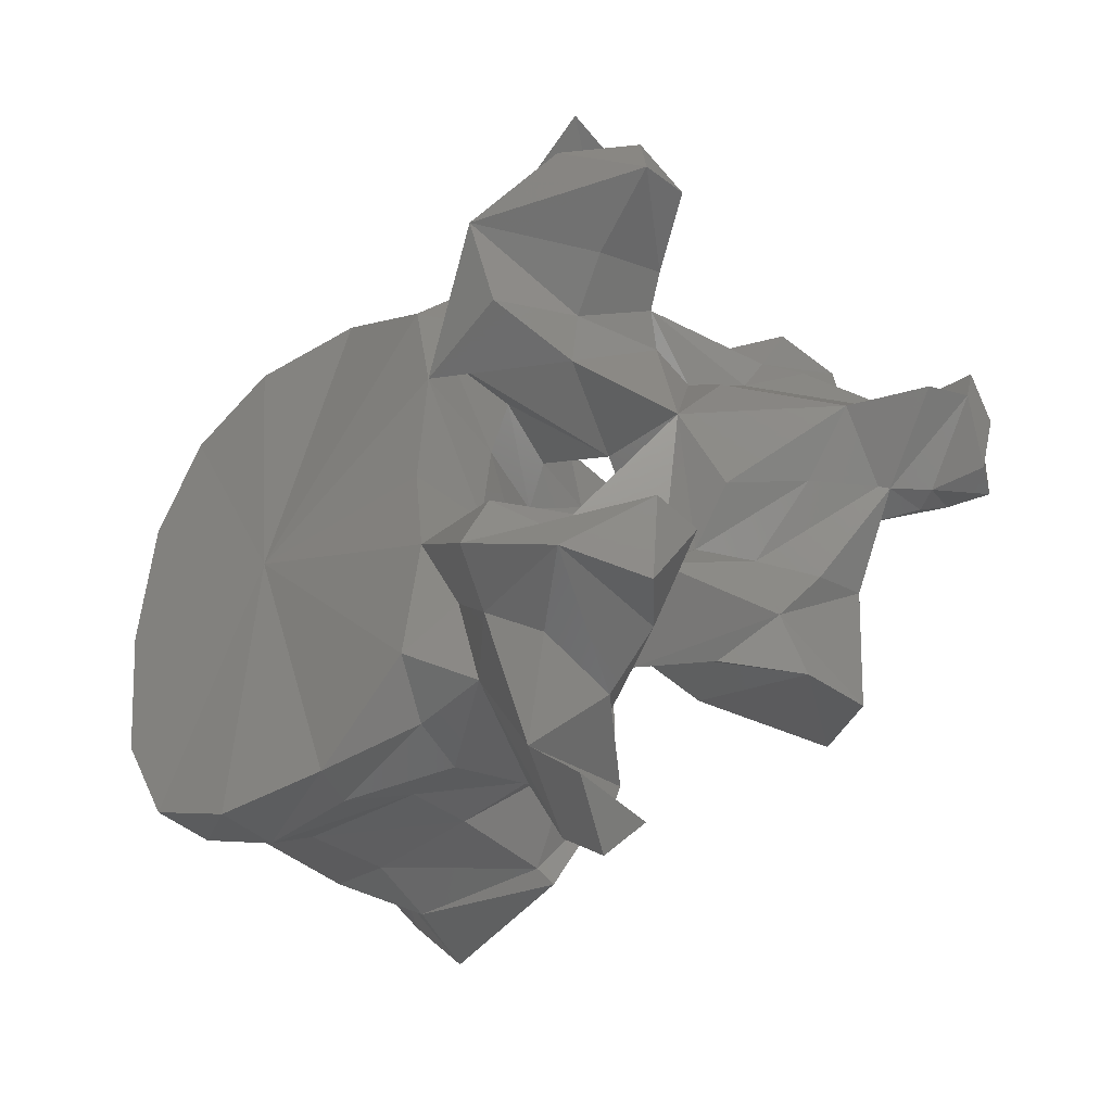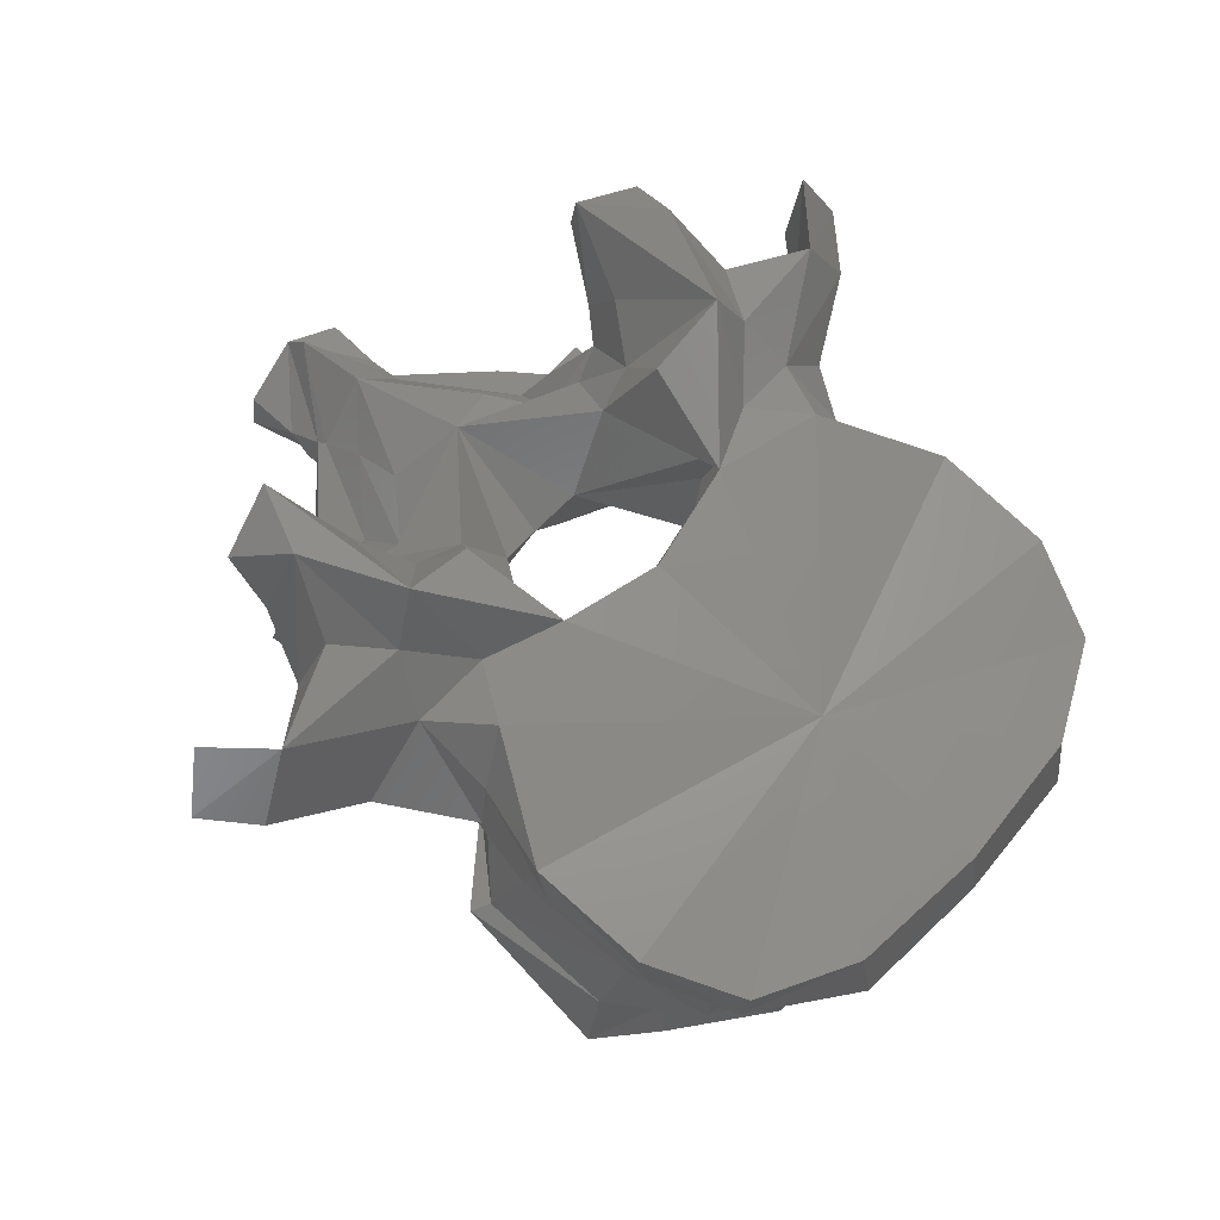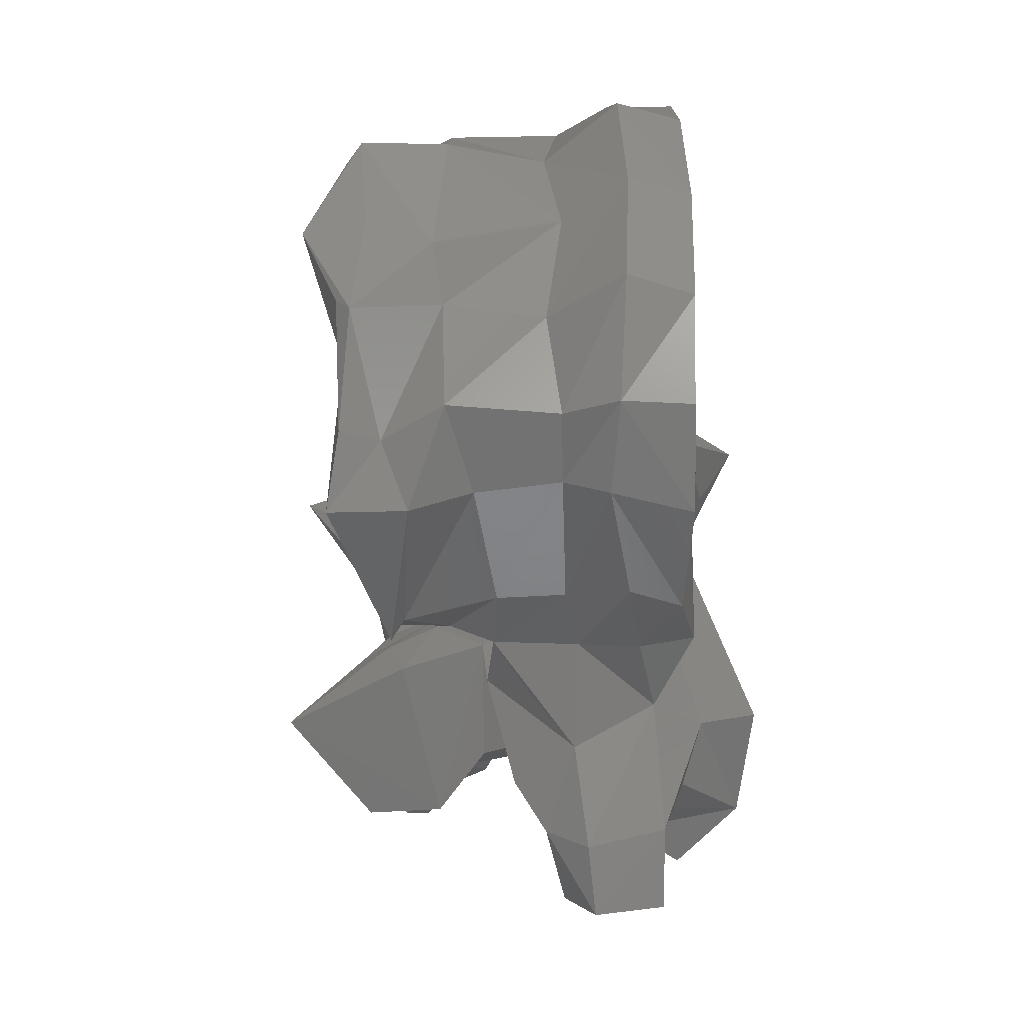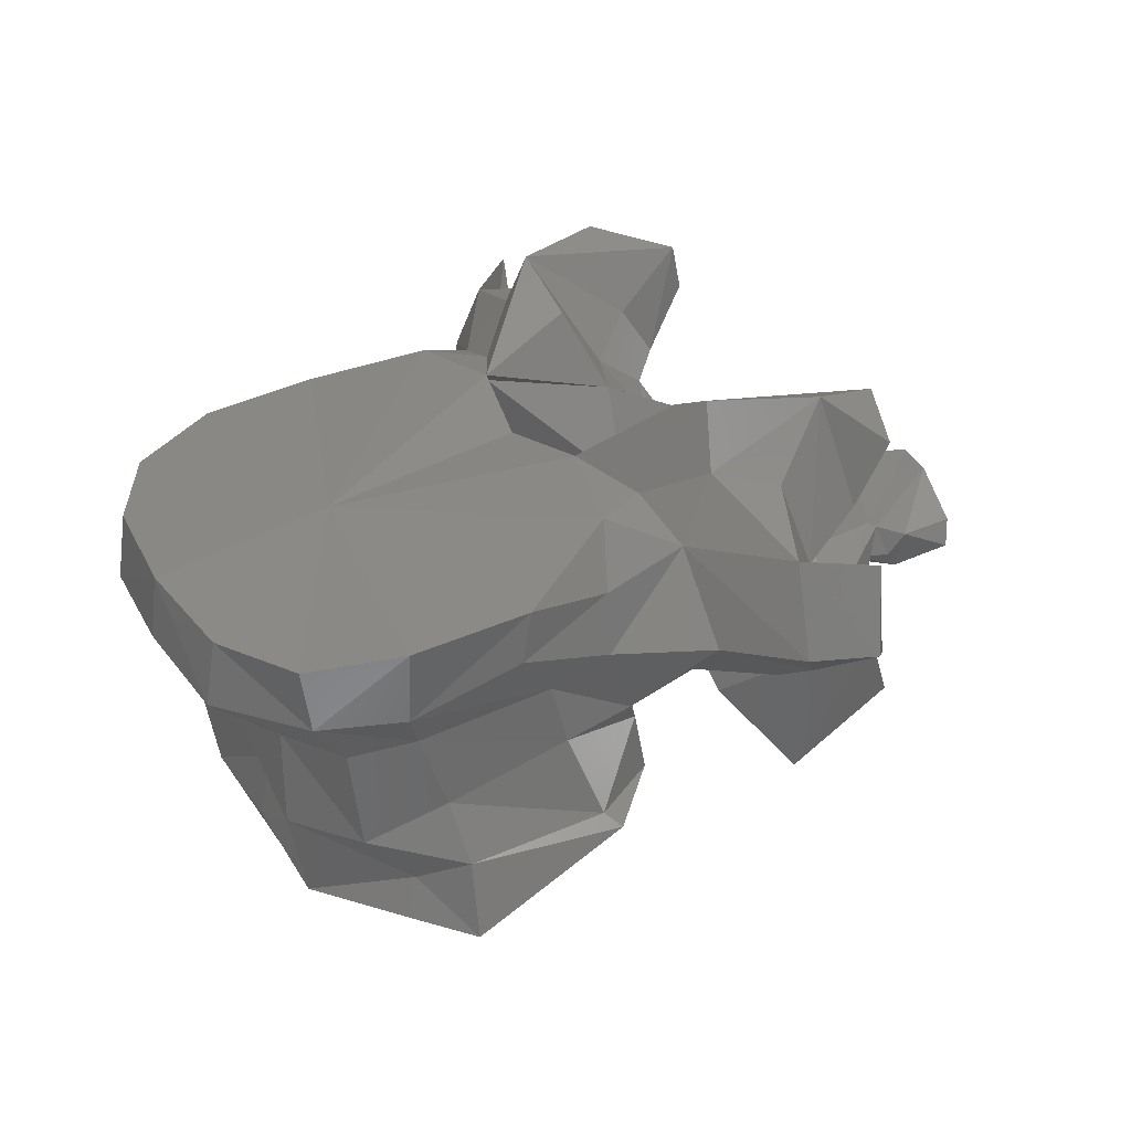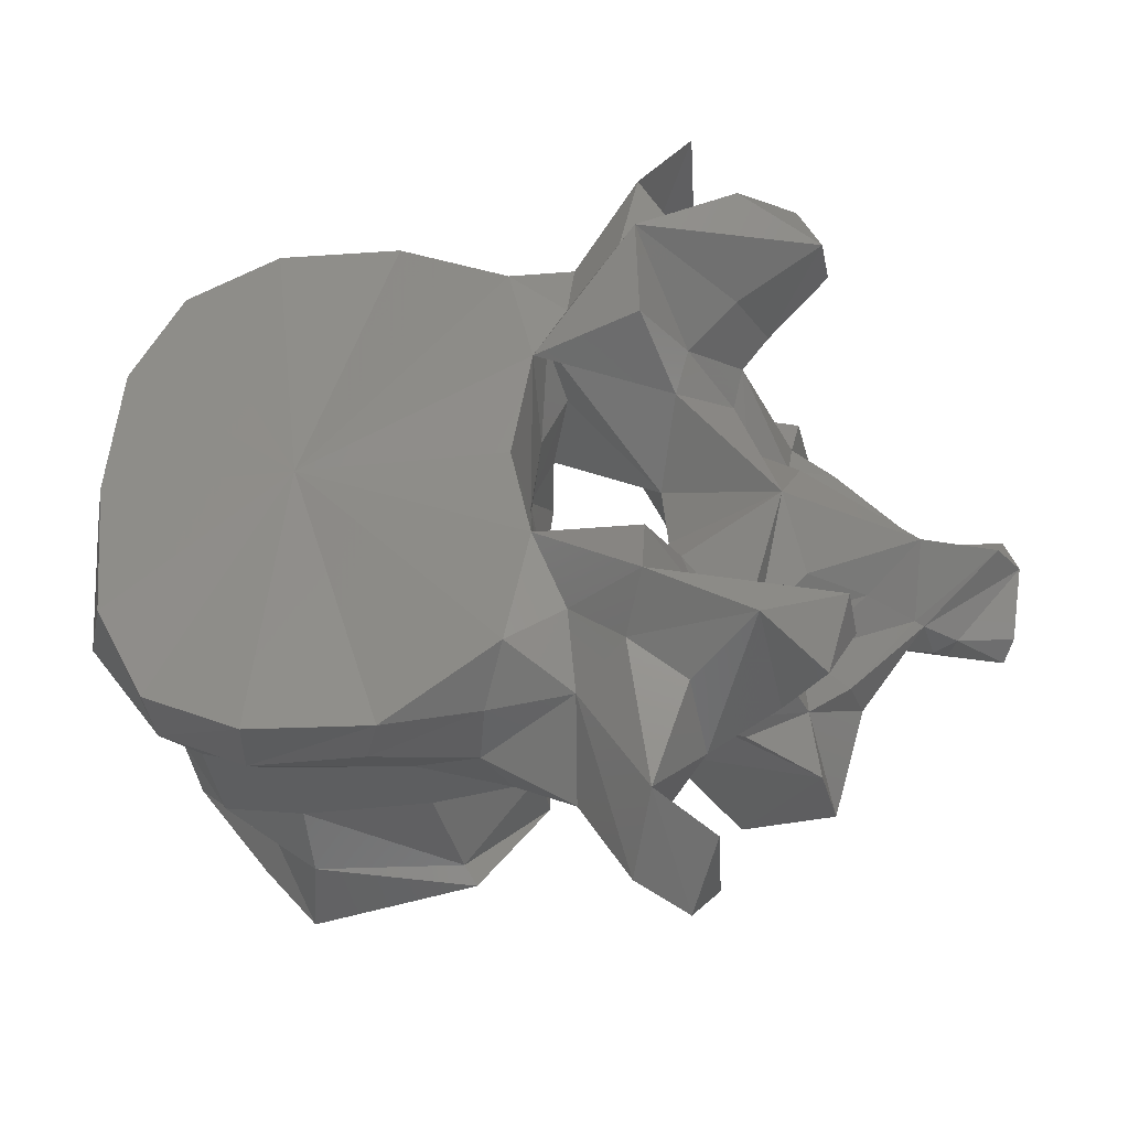
<metadata>
{"format":"stl","ext":"stl","renderer":"f3d","projection":"perspective","resolution":1024,"background":"white","views":[{"elev":-40.2,"azim":-151.3,"up":"+Z"},{"elev":62.7,"azim":42.2,"up":"+Y"},{"elev":-46.9,"azim":79.3,"up":"+Z"},{"elev":28.7,"azim":154.3,"up":"+Y"},{"elev":-37.4,"azim":176.6,"up":"+Z"}]}
</metadata>
<code>
# stl→obj: 212 verts, 424 faces
v 0.0104 0.005803 0
v 0.02309 0.00072 0
v 0.02413 0.003806 0.009271
v 0.01923 0.005192 0.01897
v 0.01501 0.005053 0.0237
v -0.003286 0.01164 0.005568
v -0.003309 0.01204 0
v -0.003586 0.0121 0.01649
v 0.002178 0.0121 0.02383
v 0.02413 0.003806 -0.009271
v 0.01923 0.005192 -0.01897
v 0.01501 0.005053 -0.0237
v -0.003286 0.01164 -0.005568
v -0.003586 0.0121 -0.01649
v 0.002178 0.0121 -0.02383
v 0.02509 0.004806 0.01113
v 0.02513 0.005552 0
v 0.02509 0.004806 -0.01113
v 0.0183 0.00856 0.01832
v 0.01501 0.01133 0.02228
v -0.002783 0.01563 0.005208
v -0.002779 0.01547 0
v -0.002783 0.01563 -0.005208
v 0.003238 0.01292 0.02244
v -0.002396 0.01752 0.01684
v -0.003481 0.01748 0.009944
v 0.0183 0.00856 -0.01832
v 0.01501 0.01133 -0.02228
v 0.003238 0.01292 -0.02244
v -0.002396 0.01752 -0.01684
v -0.003481 0.01748 -0.009944
v 0.02418 0.01121 0
v 0.02647 0.01189 0.01084
v 0.02647 0.01189 -0.01084
v 0.02241 0.01287 0.01786
v 0.01601 0.0163 0.02026
v -0.001266 0.02266 0.006689
v -0.000721 0.02259 0
v -0.001266 0.02266 -0.006689
v 0.005926 0.02001 0.02124
v -0.000289 0.02086 0.02008
v -0.003167 0.02367 0.01026
v 0.02241 0.01287 -0.01786
v 0.01601 0.0163 -0.02026
v 0.005926 0.02001 -0.02124
v -0.000289 0.02086 -0.02008
v -0.003167 0.02367 -0.01026
v 0.02825 0.0211 0
v 0.02645 0.02009 0.01046
v 0.02645 0.02009 -0.01046
v 0.0238 0.02177 0.01855
v 0.01845 0.02288 0.02035
v -0.001804 0.03013 0.006911
v -0.003865 0.03102 0.01073
v -0.000988 0.0301 0
v -0.001804 0.03013 -0.006911
v -0.003865 0.03102 -0.01073
v 0.007462 0.02532 0.02139
v 0.002481 0.0274 0.02181
v -0.003297 0.02425 0.02219
v -0.00707 0.02157 0.01809
v -0.004695 0.0285 0.02654
v -0.01161 0.02798 0.003911
v 0.0238 0.02177 -0.01855
v 0.01845 0.02288 -0.02035
v 0.007462 0.02532 -0.02139
v 0.002481 0.0274 -0.02181
v -0.00707 0.02157 -0.01809
v -0.003297 0.02425 -0.02219
v -0.004695 0.0285 -0.02654
v -0.01161 0.02798 -0.003911
v 0.03339 0.02544 0
v 0.03263 0.02511 0.01157
v 0.03263 0.02511 -0.01157
v 0.02683 0.02569 0.01964
v 0.01998 0.02631 0.0225
v -0.00067 0.0385 0.008823
v -0.001905 0.03669 0.01152
v 0.000922 0.03712 0
v -0.00067 0.0385 -0.008823
v -0.001905 0.03669 -0.01152
v 0.01089 0.02978 0.0236
v 0.002415 0.03259 0.02107
v -0.004188 0.03527 0.02112
v -0.01393 0.033 0.0245
v -0.01325 0.02776 0.0182
v -0.01035 0.02456 0.02621
v -0.01001 0.02163 0.01113
v -0.01083 0.02729 0.03067
v -0.008545 0.0303 0.03374
v -0.01442 0.01807 0.005388
v -0.01228 0.02643 0
v -0.02056 0.03357 0
v -0.01223 0.03533 0.008145
v 0.02683 0.02569 -0.01964
v 0.01998 0.02631 -0.0225
v 0.01089 0.02978 -0.0236
v 0.002415 0.03259 -0.02107
v -0.004188 0.03527 -0.02112
v -0.01393 0.033 -0.0245
v -0.01325 0.02776 -0.0182
v -0.01035 0.02456 -0.02621
v -0.01001 0.02163 -0.01113
v -0.01083 0.02729 -0.03067
v -0.008545 0.0303 -0.03374
v -0.01442 0.01807 -0.005388
v -0.01223 0.03533 -0.008145
v 0.03279 0.03077 0
v 0.03183 0.03067 0.01178
v 0.03183 0.03067 -0.01178
v 0.02777 0.03121 0.01991
v 0.0202 0.03283 0.02359
v 0.01024 0.03416 0.02375
v -0.008293 0.04531 0.01693
v -0.003445 0.03727 0.01491
v -0.008835 0.04222 0.01063
v 0.0176 0.03382 0
v 0.001298 0.03757 0.01811
v -0.008293 0.04531 -0.01693
v -0.003445 0.03727 -0.01491
v -0.008835 0.04222 -0.01063
v 0.001298 0.03757 -0.01811
v -0.009414 0.03704 0.03011
v -0.007459 0.04027 0.01947
v -0.02337 0.02267 0.01338
v -0.01821 0.02329 0.01639
v -0.01914 0.03605 0.02235
v -0.02001 0.03476 0.01501
v -0.01807 0.03263 0.01342
v -0.01648 0.04555 0.02062
v -0.01209 0.03955 0.02253
v -0.01269 0.015 0.01269
v -0.02448 0.02045 0.01806
v -0.01257 0.03167 0.03733
v -0.01494 0.02963 0.03404
v -0.01399 0.03781 0.03452
v -0.01613 0.0141 0.007075
v -0.01743 0.01998 0
v -0.03241 0.02815 0
v -0.02273 0.02992 0.005224
v -0.01888 0.02776 0.008771
v -0.01749 0.03057 0.011
v -0.02273 0.02992 -0.005224
v -0.01888 0.02776 -0.008771
v -0.01749 0.03057 -0.011
v -0.01324 0.03619 0.012
v 0.02777 0.03121 -0.01991
v 0.0202 0.03283 -0.02359
v 0.01024 0.03416 -0.02375
v -0.009414 0.03704 -0.03011
v -0.007459 0.04027 -0.01947
v -0.01648 0.04555 -0.02062
v -0.01914 0.03605 -0.02235
v -0.01209 0.03955 -0.02253
v -0.02337 0.02267 -0.01338
v -0.01821 0.02329 -0.01639
v -0.02001 0.03476 -0.01501
v -0.01807 0.03263 -0.01342
v -0.01269 0.015 -0.01269
v -0.02448 0.02045 -0.01806
v -0.01257 0.03167 -0.03733
v -0.01494 0.02963 -0.03404
v -0.01399 0.03781 -0.03452
v -0.01613 0.0141 -0.007075
v -0.01324 0.03619 -0.012
v -0.02338 0.0435 0.01728
v -0.01692 0.03923 0.01474
v -0.02338 0.0435 -0.01728
v -0.01692 0.03923 -0.01474
v -0.02844 0.01853 0.01028
v -0.02688 0.02245 0.01086
v -0.0264 0.01447 0.01781
v -0.02261 0.02491 0.009358
v -0.02185 0.04139 0.02286
v -0.02444 0.03931 0.01775
v -0.01987 0.006125 0.0141
v -0.01962 0.01229 0.00562
v -0.02174 0.01495 0
v -0.01962 0.01229 -0.00562
v -0.02806 0.02626 0.004411
v -0.03245 0.02291 0.004293
v -0.03887 0.02709 0
v -0.02806 0.02626 -0.004411
v -0.03245 0.02291 -0.004293
v -0.02261 0.02491 -0.009358
v -0.02185 0.04139 -0.02286
v -0.02444 0.03931 -0.01775
v -0.02844 0.01853 -0.01028
v -0.02688 0.02245 -0.01086
v -0.0264 0.01447 -0.01781
v -0.01987 0.006125 -0.0141
v -0.03325 0.02245 0.004482
v -0.03088 0.0203 0.005259
v -0.0251 0.01363 0.008077
v -0.0317 0.01748 0
v -0.0251 0.01363 -0.008077
v -0.03088 0.0203 -0.005259
v -0.04107 0.02471 0
v -0.03325 0.02245 -0.004482
v -0.03618 0.02119 0.004884
v -0.03448 0.01948 0.004902
v -0.03604 0.01751 0.003805
v -0.03736 0.01738 0
v -0.03604 0.01751 -0.003805
v -0.03448 0.01948 -0.004902
v -0.04069 0.02178 0.004946
v -0.04153 0.02108 0
v -0.03618 0.02119 -0.004884
v -0.04069 0.02178 -0.004946
v -0.04017 0.01955 0.005763
v -0.03986 0.01837 0
v -0.04017 0.01955 -0.005763
f 1 2 3
f 1 3 4
f 1 4 5
f 1 6 7
f 1 8 6
f 1 9 8
f 1 5 9
f 1 10 2
f 1 11 10
f 1 12 11
f 1 7 13
f 1 13 14
f 1 14 15
f 1 15 12
f 2 16 3
f 16 4 3
f 17 16 2
f 18 2 10
f 18 17 2
f 19 4 16
f 19 5 4
f 20 5 19
f 20 9 5
f 21 7 6
f 22 7 21
f 7 23 13
f 7 22 23
f 6 8 21
f 8 24 25
f 9 24 8
f 26 8 25
f 21 8 26
f 24 9 20
f 11 18 10
f 11 27 18
f 12 27 11
f 12 28 27
f 15 28 12
f 14 13 23
f 29 14 30
f 29 15 14
f 14 31 30
f 14 23 31
f 15 29 28
f 16 32 33
f 17 32 16
f 33 19 16
f 32 17 18
f 32 18 34
f 27 34 18
f 35 19 33
f 35 20 19
f 36 20 35
f 36 24 20
f 21 37 22
f 26 37 21
f 38 22 37
f 22 38 39
f 39 23 22
f 39 31 23
f 25 40 41
f 24 40 25
f 42 26 25
f 42 25 41
f 40 24 36
f 42 37 26
f 27 43 34
f 28 43 27
f 28 44 43
f 29 44 28
f 29 45 44
f 45 29 30
f 45 30 46
f 31 47 30
f 30 47 46
f 39 47 31
f 33 48 49
f 32 48 33
f 49 35 33
f 48 32 34
f 48 34 50
f 43 50 34
f 51 35 49
f 51 36 35
f 52 36 51
f 52 40 36
f 53 38 37
f 53 37 54
f 54 37 42
f 55 38 53
f 38 56 39
f 38 55 56
f 39 56 57
f 39 57 47
f 41 58 59
f 40 58 41
f 60 61 41
f 41 62 60
f 59 62 41
f 42 41 61
f 58 40 52
f 42 61 63
f 63 54 42
f 43 64 50
f 44 64 43
f 44 65 64
f 45 65 44
f 45 66 65
f 66 45 46
f 66 46 67
f 68 69 46
f 70 46 69
f 70 67 46
f 46 47 68
f 68 47 71
f 57 71 47
f 49 72 73
f 48 72 49
f 73 51 49
f 72 48 50
f 72 50 74
f 64 74 50
f 75 51 73
f 75 52 51
f 76 52 75
f 76 58 52
f 77 55 53
f 78 53 54
f 77 53 78
f 54 63 78
f 79 55 77
f 55 80 56
f 55 79 80
f 56 81 57
f 56 80 81
f 71 57 81
f 59 82 83
f 58 82 59
f 59 84 62
f 83 84 59
f 82 58 76
f 62 61 60
f 61 85 86
f 87 85 61
f 87 61 62
f 88 61 86
f 63 61 88
f 89 62 90
f 87 62 89
f 62 84 90
f 91 92 63
f 93 63 92
f 94 63 93
f 63 88 91
f 78 63 94
f 64 95 74
f 65 95 64
f 65 96 95
f 66 96 65
f 66 97 96
f 97 66 67
f 97 67 98
f 99 67 70
f 99 98 67
f 100 68 101
f 100 102 68
f 68 70 69
f 68 102 70
f 68 103 101
f 68 71 103
f 70 104 105
f 70 102 104
f 99 70 105
f 92 106 71
f 71 93 92
f 71 107 93
f 103 71 106
f 71 81 107
f 73 108 109
f 72 108 73
f 109 75 73
f 108 72 74
f 108 74 110
f 95 110 74
f 111 75 109
f 75 112 76
f 111 112 75
f 76 113 82
f 112 113 76
f 77 114 115
f 114 77 116
f 116 77 94
f 78 94 77
f 117 79 77
f 117 77 118
f 77 115 118
f 79 117 80
f 119 80 120
f 80 119 121
f 80 121 107
f 107 81 80
f 80 117 122
f 120 80 122
f 82 113 83
f 83 118 84
f 83 113 118
f 84 118 115
f 90 84 123
f 124 123 84
f 115 124 84
f 86 125 126
f 85 127 86
f 86 127 128
f 88 86 126
f 125 86 129
f 129 86 128
f 85 130 127
f 123 85 87
f 123 131 85
f 131 130 85
f 123 87 89
f 132 91 88
f 88 133 132
f 126 133 88
f 89 134 135
f 90 134 89
f 89 135 136
f 123 89 136
f 90 123 134
f 137 138 91
f 138 92 91
f 137 91 132
f 92 138 106
f 93 139 140
f 141 93 140
f 142 93 141
f 93 142 94
f 139 93 143
f 93 144 143
f 93 145 144
f 145 93 107
f 94 142 146
f 116 94 146
f 95 147 110
f 148 95 96
f 148 147 95
f 149 96 97
f 149 148 96
f 149 97 98
f 122 98 99
f 149 98 122
f 122 99 120
f 99 105 150
f 150 151 99
f 151 120 99
f 152 100 153
f 153 100 101
f 100 150 102
f 154 150 100
f 152 154 100
f 155 101 156
f 153 101 157
f 101 103 156
f 101 155 158
f 101 158 157
f 102 150 104
f 106 159 103
f 160 103 159
f 160 156 103
f 150 105 161
f 161 105 104
f 161 104 162
f 162 104 163
f 104 150 163
f 138 164 106
f 106 164 159
f 145 107 165
f 107 121 165
f 117 111 109
f 117 109 108
f 110 117 108
f 147 117 110
f 117 112 111
f 117 113 112
f 117 118 113
f 124 115 114
f 114 130 124
f 114 166 130
f 167 166 114
f 167 114 146
f 116 146 114
f 148 117 147
f 149 117 148
f 122 117 149
f 120 151 119
f 152 119 151
f 168 119 152
f 168 169 119
f 119 169 165
f 165 121 119
f 134 123 136
f 131 123 124
f 124 130 131
f 125 133 126
f 170 125 171
f 172 125 170
f 133 125 172
f 173 171 125
f 125 129 173
f 127 130 174
f 175 127 174
f 175 128 127
f 166 128 175
f 167 128 166
f 128 146 129
f 167 146 128
f 146 142 129
f 141 173 129
f 142 141 129
f 166 174 130
f 132 133 176
f 137 132 176
f 176 133 172
f 135 134 136
f 177 138 137
f 177 137 176
f 178 138 177
f 138 179 164
f 138 178 179
f 139 180 140
f 140 180 141
f 181 139 182
f 180 139 181
f 183 139 143
f 139 184 182
f 139 183 184
f 141 180 173
f 183 143 144
f 183 144 185
f 185 144 158
f 144 145 158
f 145 165 158
f 150 161 163
f 150 154 151
f 152 151 154
f 152 153 186
f 186 168 152
f 153 187 186
f 157 187 153
f 160 155 156
f 155 188 189
f 155 190 188
f 155 160 190
f 189 185 155
f 158 155 185
f 157 168 187
f 157 169 168
f 165 157 158
f 165 169 157
f 160 159 191
f 159 164 191
f 160 191 190
f 161 162 163
f 164 179 191
f 175 174 166
f 186 187 168
f 171 192 170
f 170 193 194
f 192 193 170
f 170 194 172
f 173 181 171
f 181 192 171
f 172 194 176
f 180 181 173
f 194 177 176
f 193 177 194
f 195 177 193
f 195 178 177
f 178 195 179
f 179 196 191
f 179 197 196
f 179 195 197
f 181 182 192
f 192 182 198
f 182 199 198
f 182 184 199
f 184 183 185
f 184 185 189
f 199 184 189
f 199 189 188
f 197 188 196
f 197 199 188
f 196 188 190
f 196 190 191
f 192 198 200
f 192 201 193
f 200 201 192
f 193 202 195
f 201 202 193
f 203 195 202
f 195 203 204
f 204 197 195
f 205 199 197
f 204 205 197
f 200 198 206
f 198 207 206
f 198 208 209
f 198 199 208
f 207 198 209
f 205 208 199
f 200 202 201
f 210 202 200
f 200 206 210
f 210 203 202
f 211 203 210
f 203 212 204
f 203 211 212
f 204 208 205
f 204 212 208
f 206 211 210
f 207 211 206
f 211 207 209
f 211 209 212
f 209 208 212

</code>
